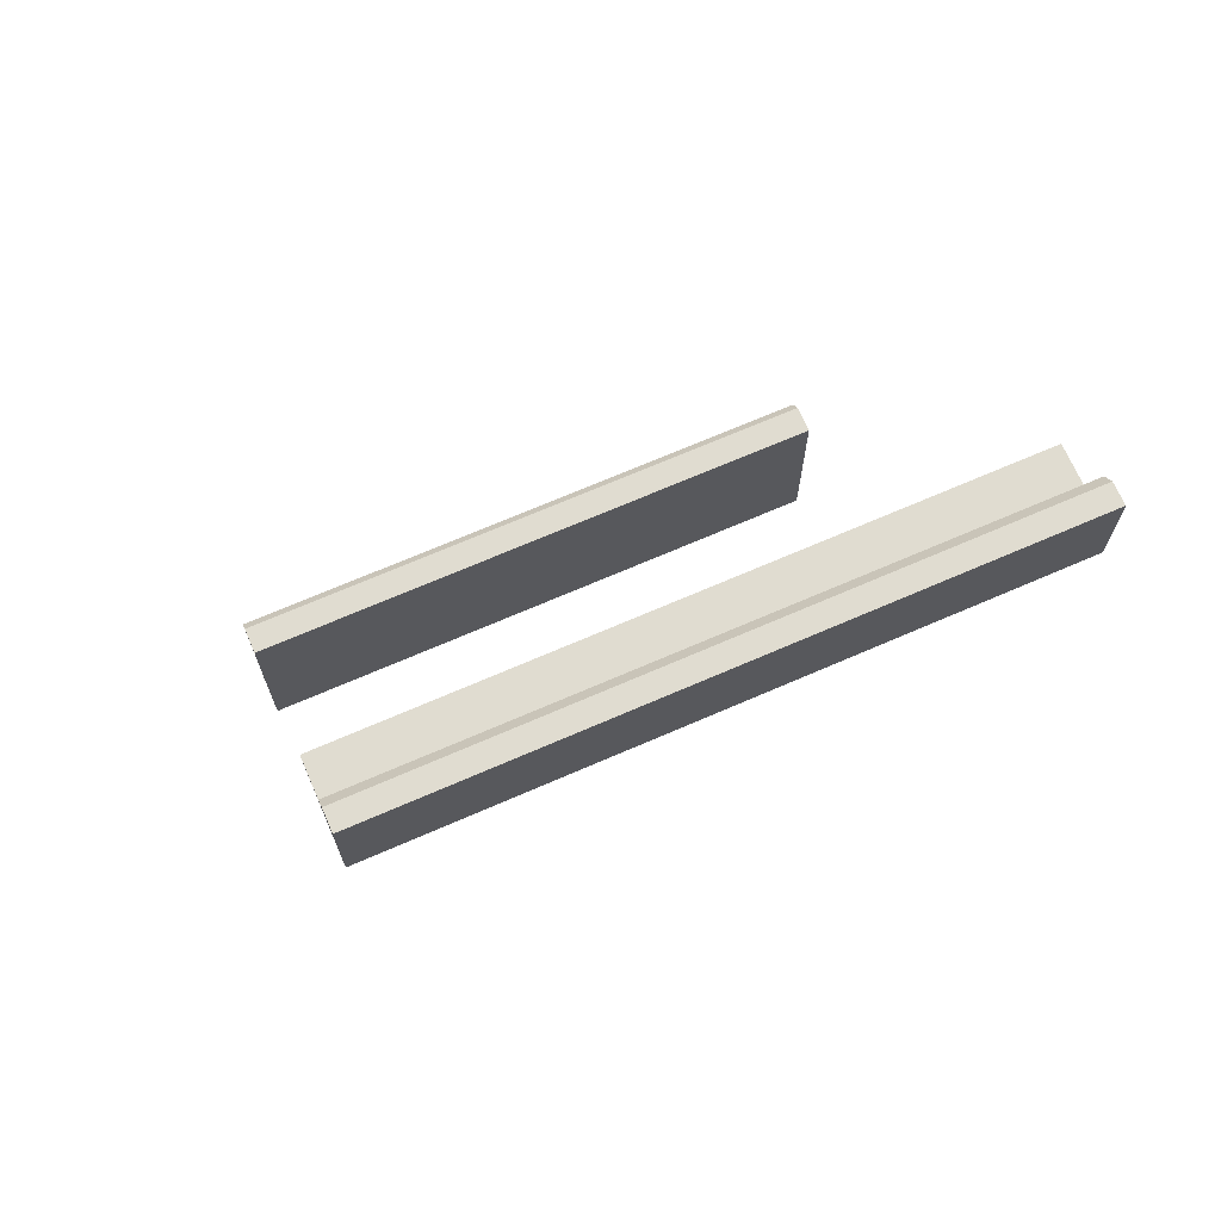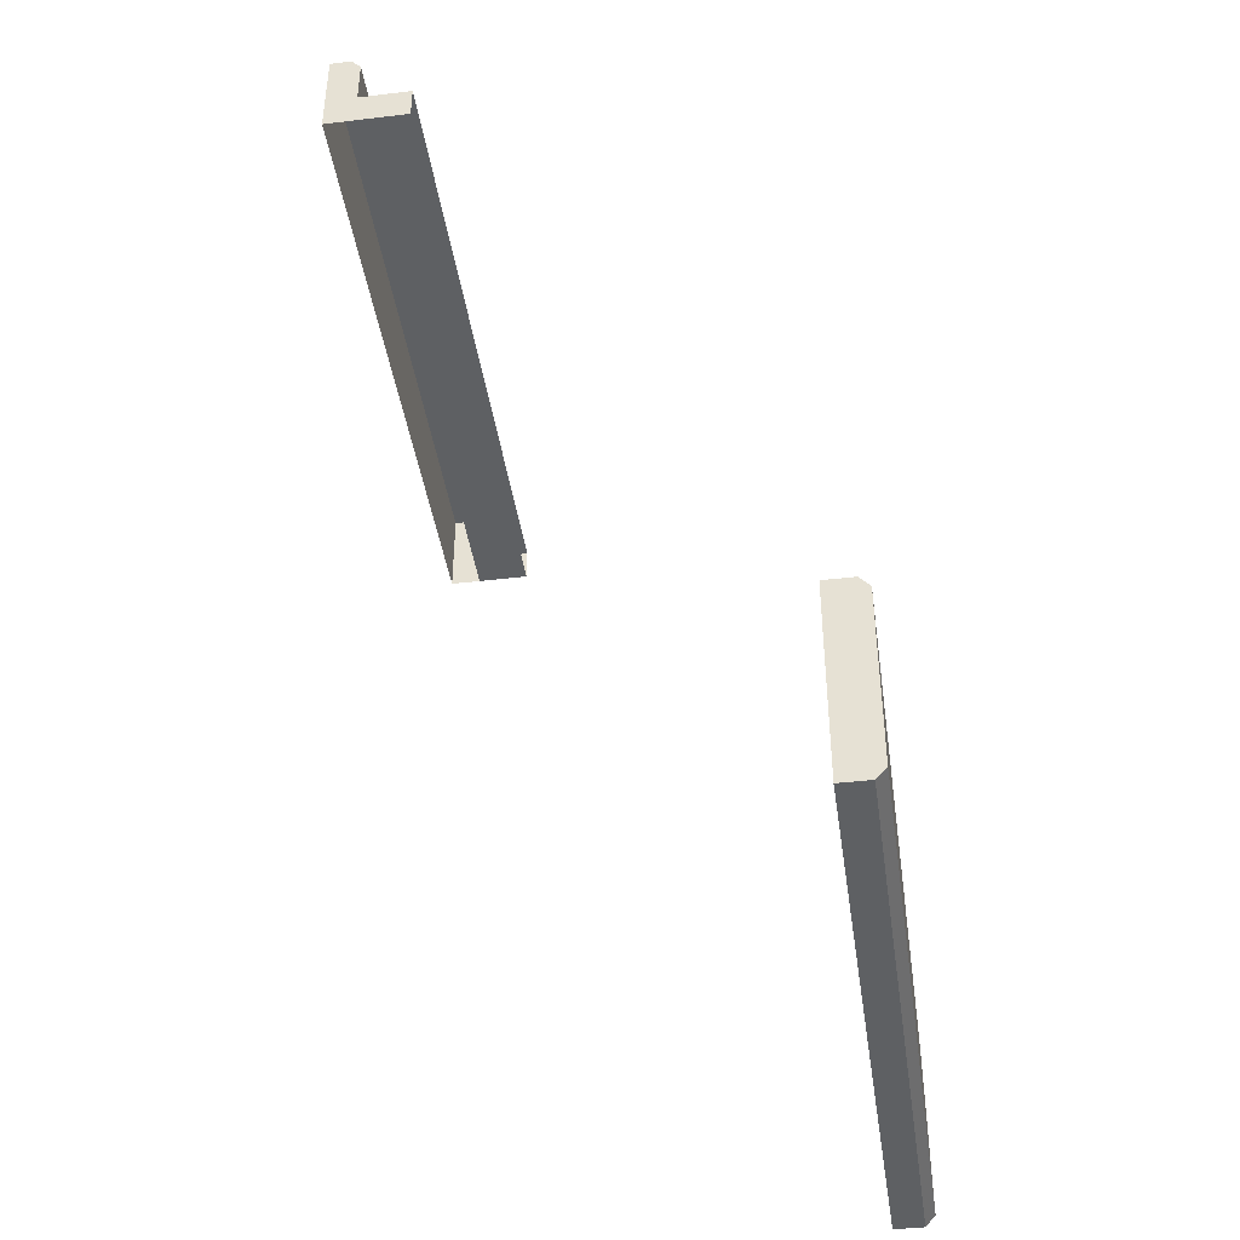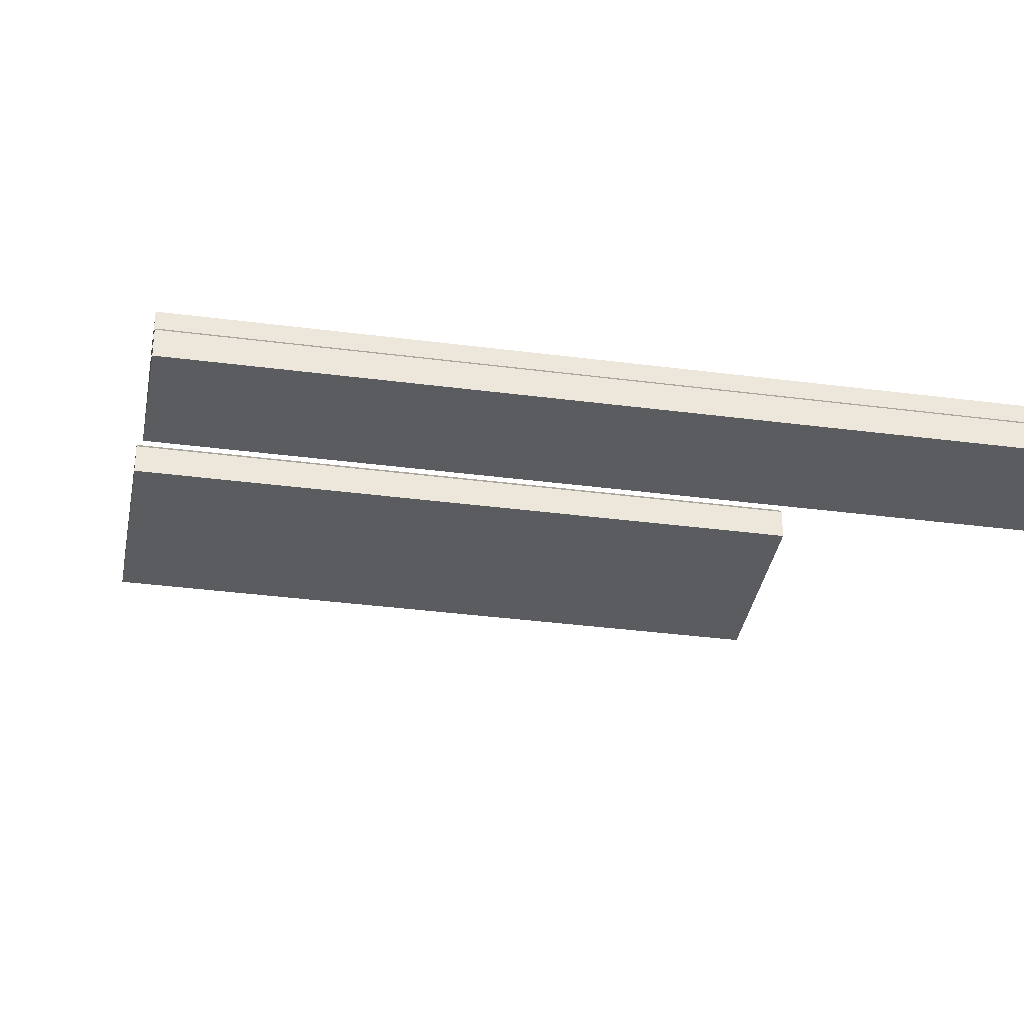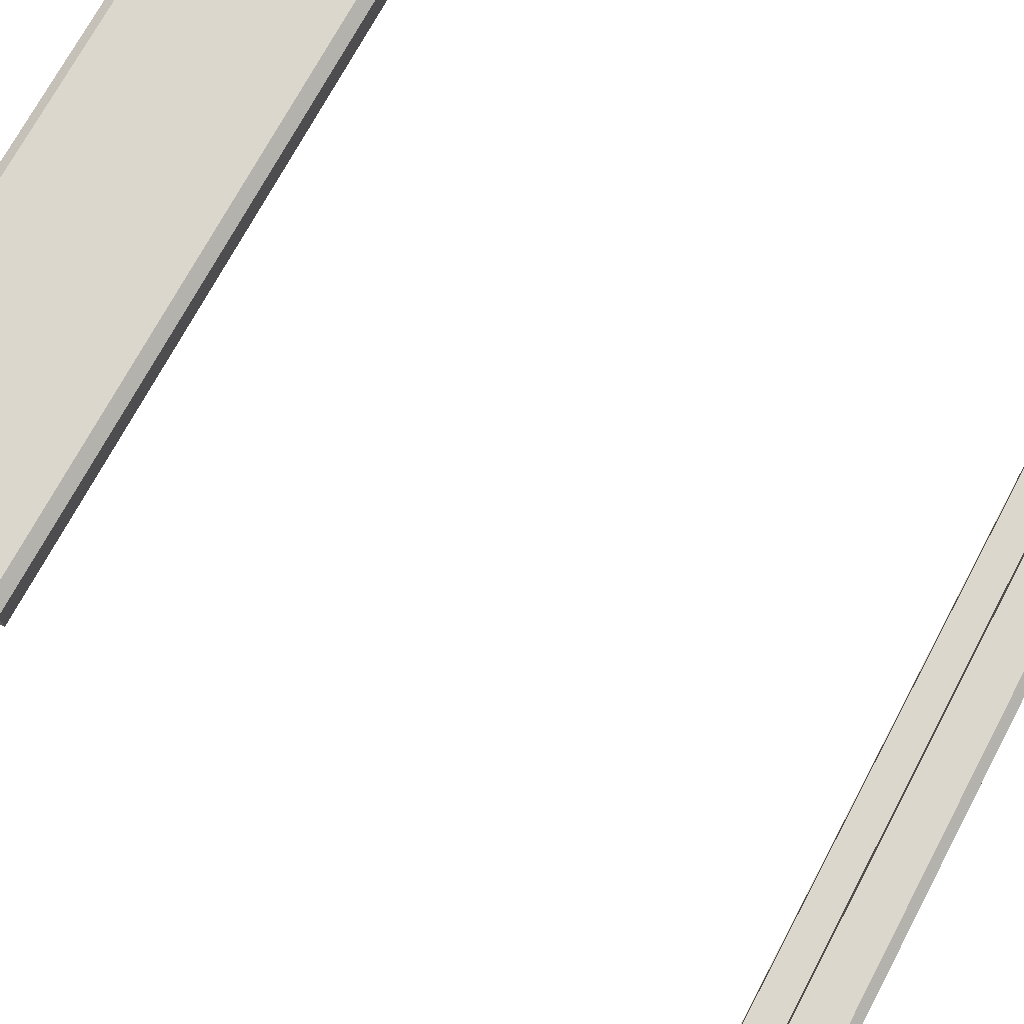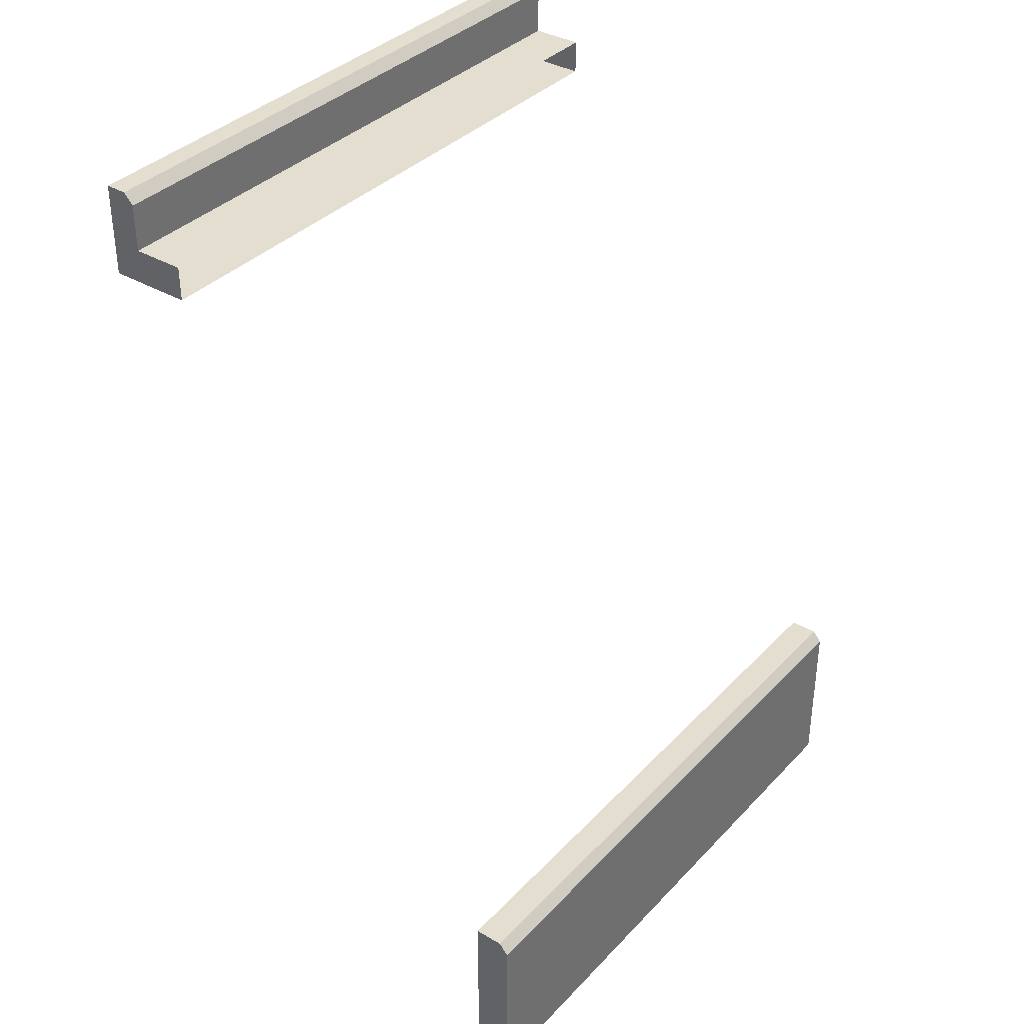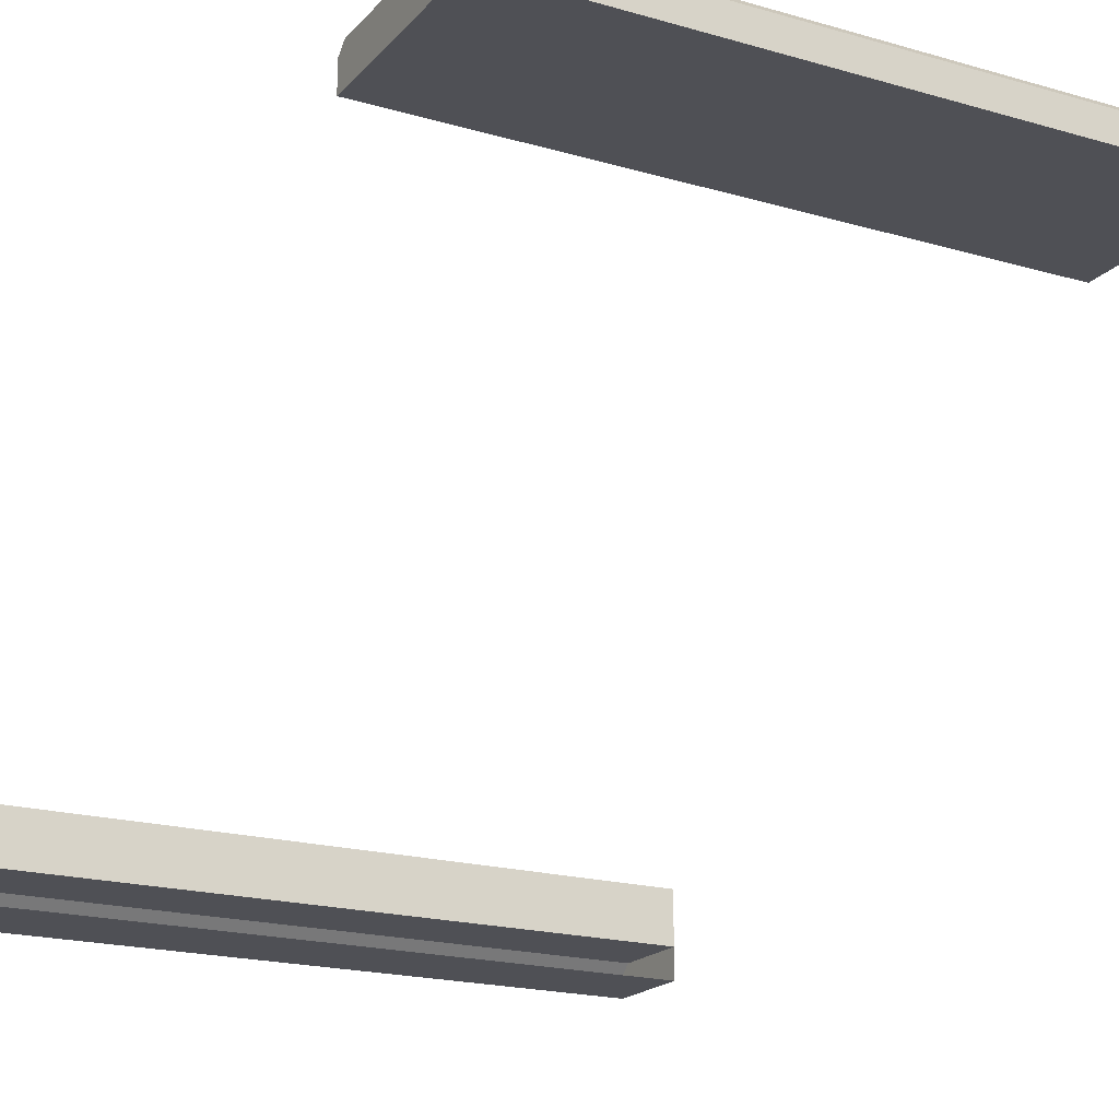
<metadata>
{"format":"obj","ext":"obj","renderer":"f3d","projection":"perspective","resolution":1024,"background":"white","views":[{"elev":69.6,"azim":156.5,"up":"+Y"},{"elev":-42.1,"azim":-81.8,"up":"+Y"},{"elev":-35.1,"azim":170.1,"up":"+Z"},{"elev":72.8,"azim":118.2,"up":"+Z"},{"elev":36.5,"azim":-52.8,"up":"+Y"},{"elev":-19.3,"azim":-28.5,"up":"+Z"}]}
</metadata>
<code>
v -54.62 149 5.36
v 54.62 149 5.36
v 54.62 149 14.47
v -54.62 149 14.47
v 54.62 143 14.47
v -54.62 143 14.47
v 54.62 143 5.36
v -54.62 143 5.36
v -54.62 143 3.7
v 54.62 143 3.7
v -54.62 159.1 3.7
v 54.62 159.1 3.7
v -54.62 159.1 0
v 54.62 159.1 0
v -54.62 143 0
v 54.62 143 0
v -54.62 143 5.36
v 54.62 143 5.36
v 54.62 157.3 5.36
v -54.62 157.3 5.36
v -54.62 1e-06 79.06
v 54.62 1e-06 79.06
v -54.62 33.24 79.06
v 54.62 33.24 79.06
v -54.62 33.24 74.08
v 54.62 33.24 74.08
v -54.62 1e-06 74.08
v 54.62 1e-06 74.08
v -54.62 1.87 80.72
v 54.62 1.87 80.72
v 54.62 31.37 80.72
v -54.62 31.37 80.72
f 1 4 3 2
f 6 8 7 5
f 7 2 3 5
f 6 4 1 8
f 17 18 19 20
f 11 12 14 13
f 13 14 16 15
f 10 16 14 12
f 15 9 11 13
f 10 12 19 18
f 12 11 20 19
f 11 9 17 20
f 29 30 31 32
f 23 24 26 25
f 25 26 28 27
f 27 28 22 21
f 22 28 26 24
f 27 21 23 25
f 21 22 30 29
f 22 24 31 30
f 24 23 32 31
f 23 21 29 32

</code>
